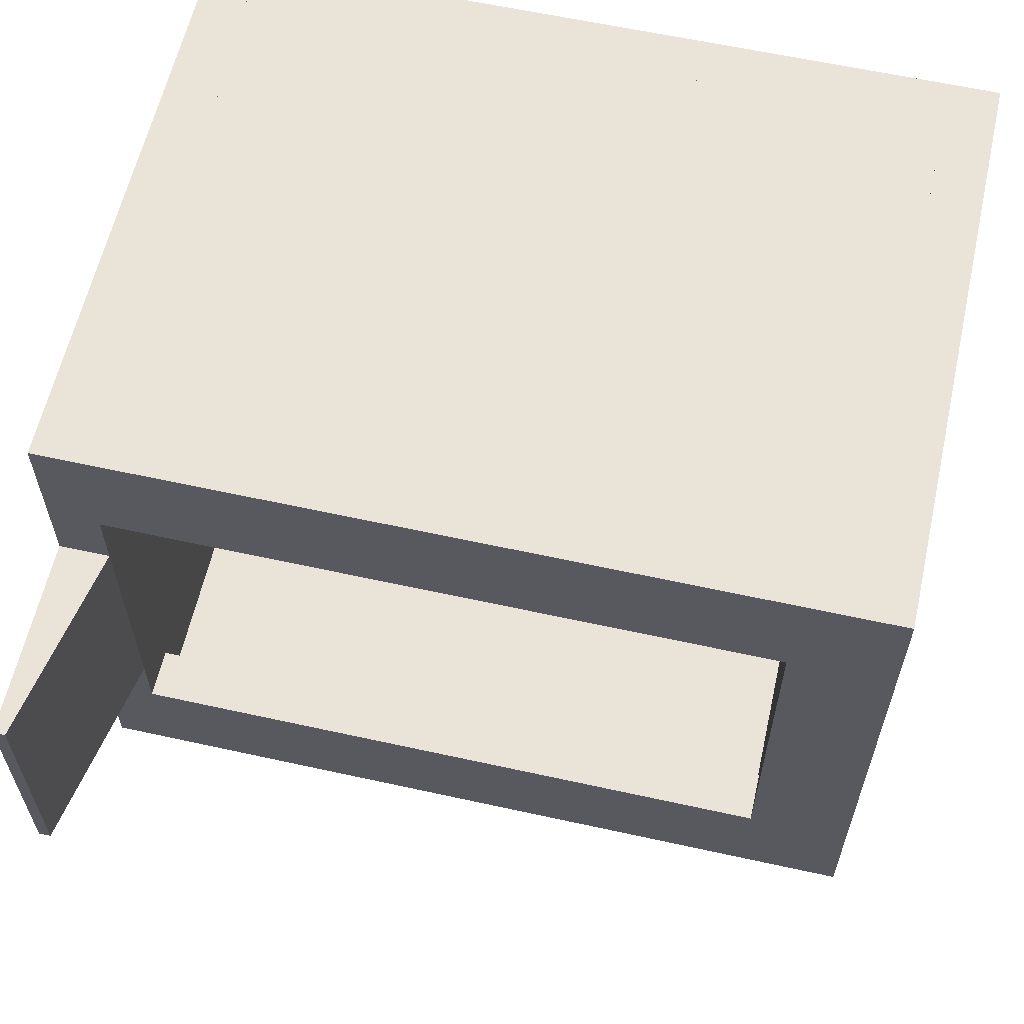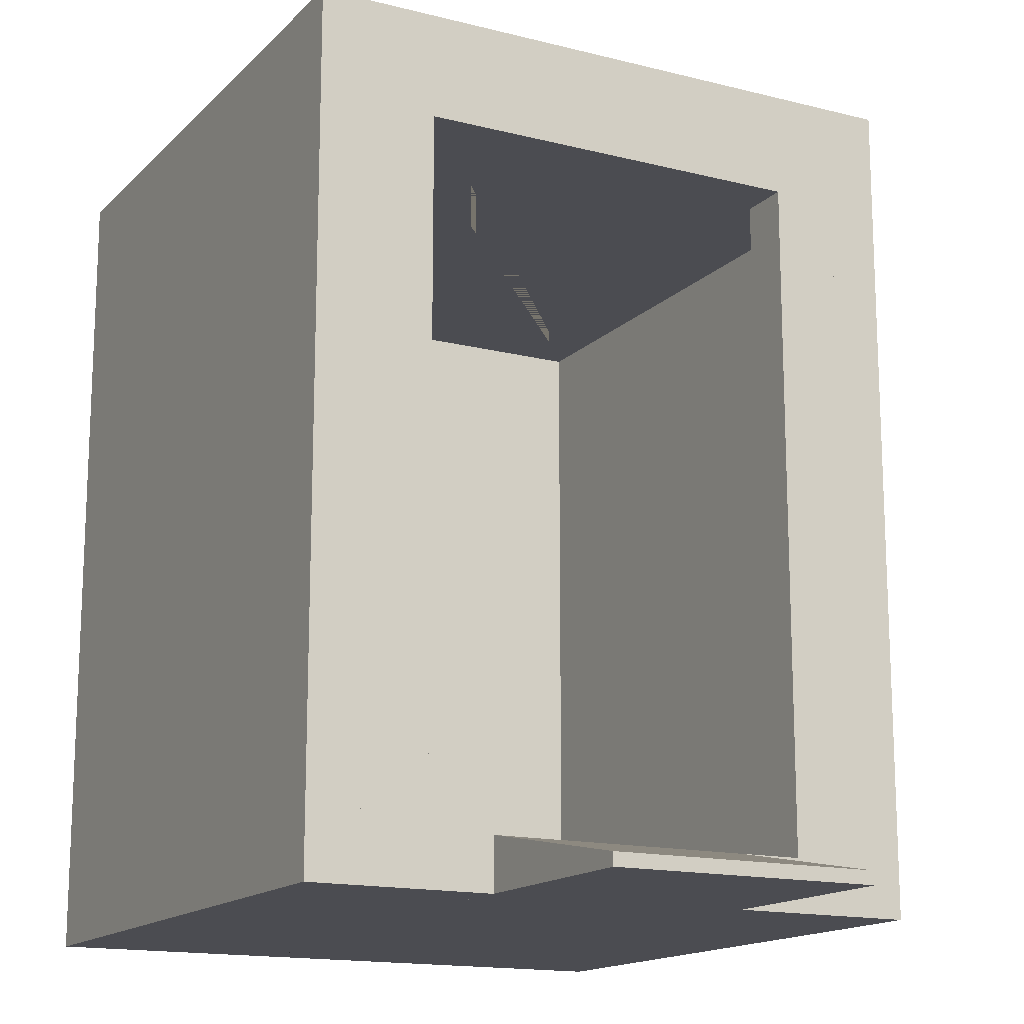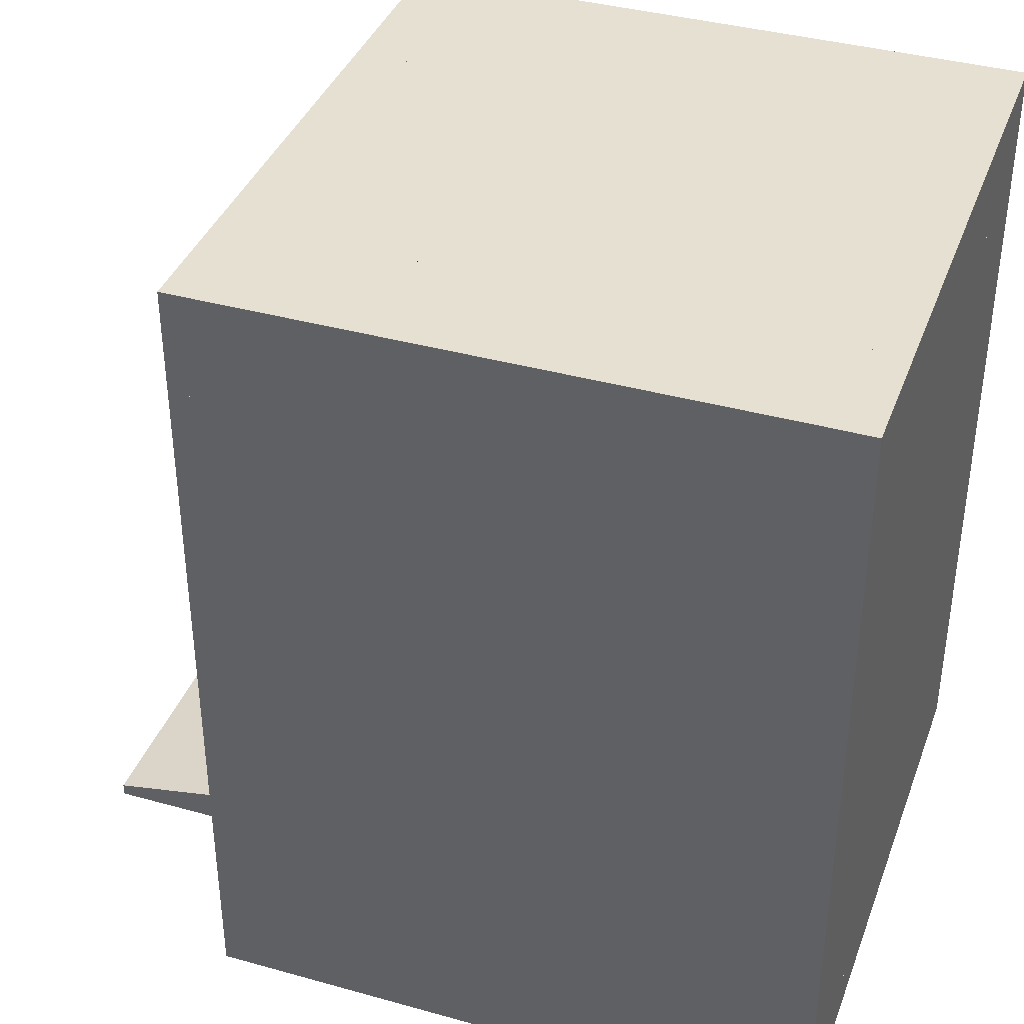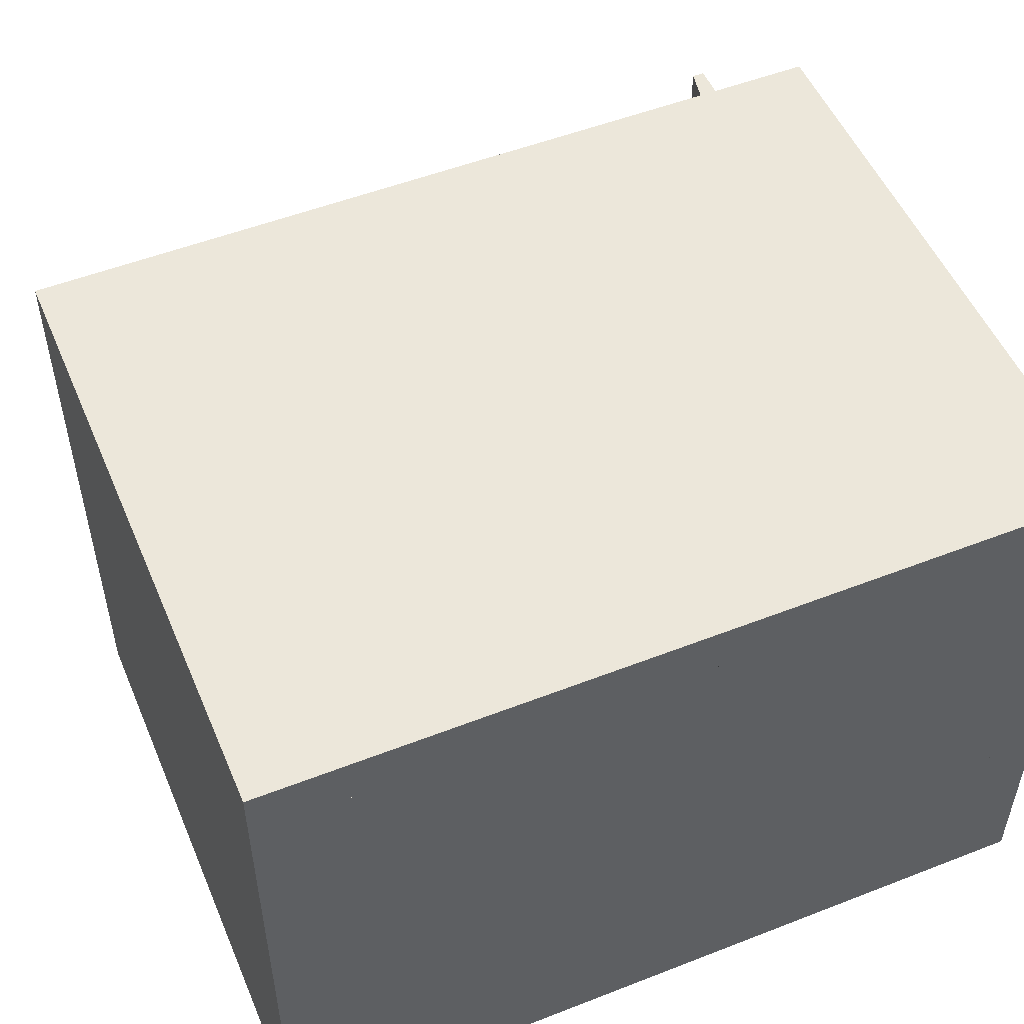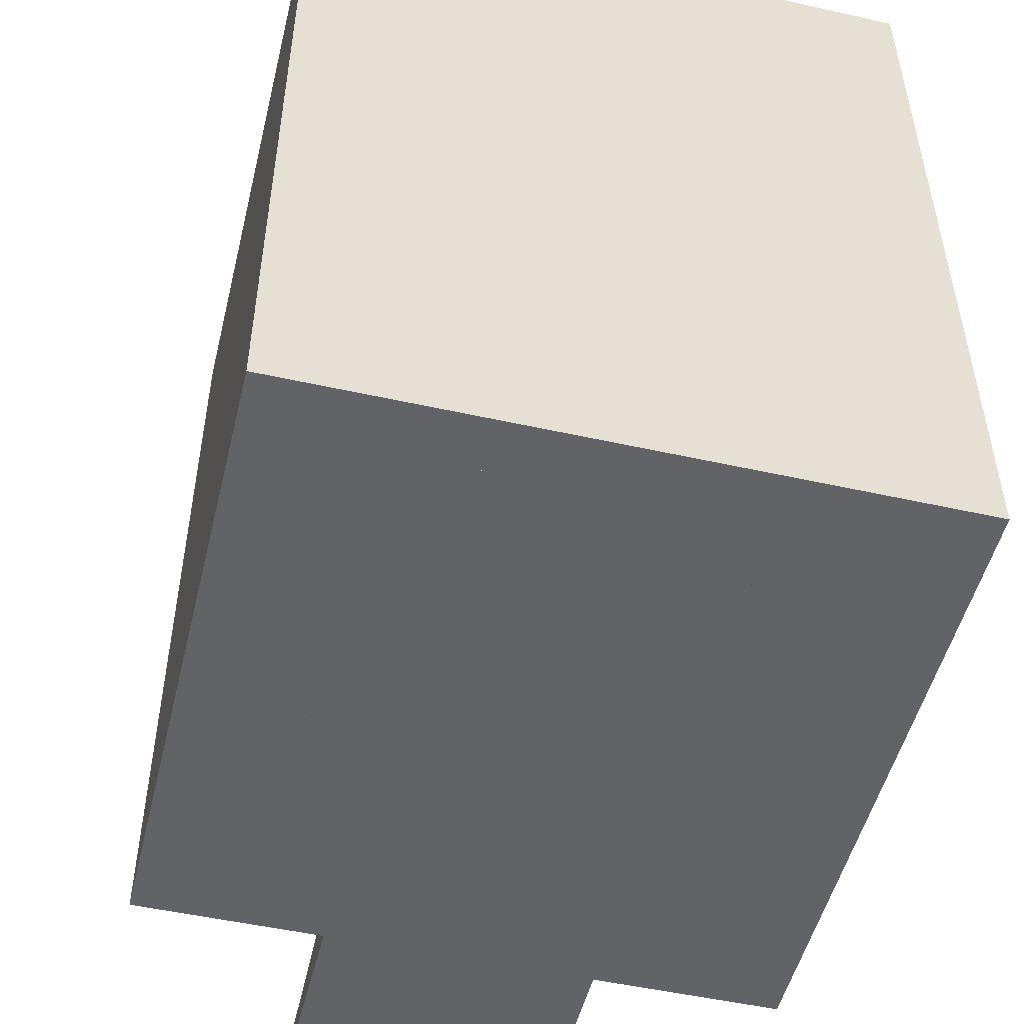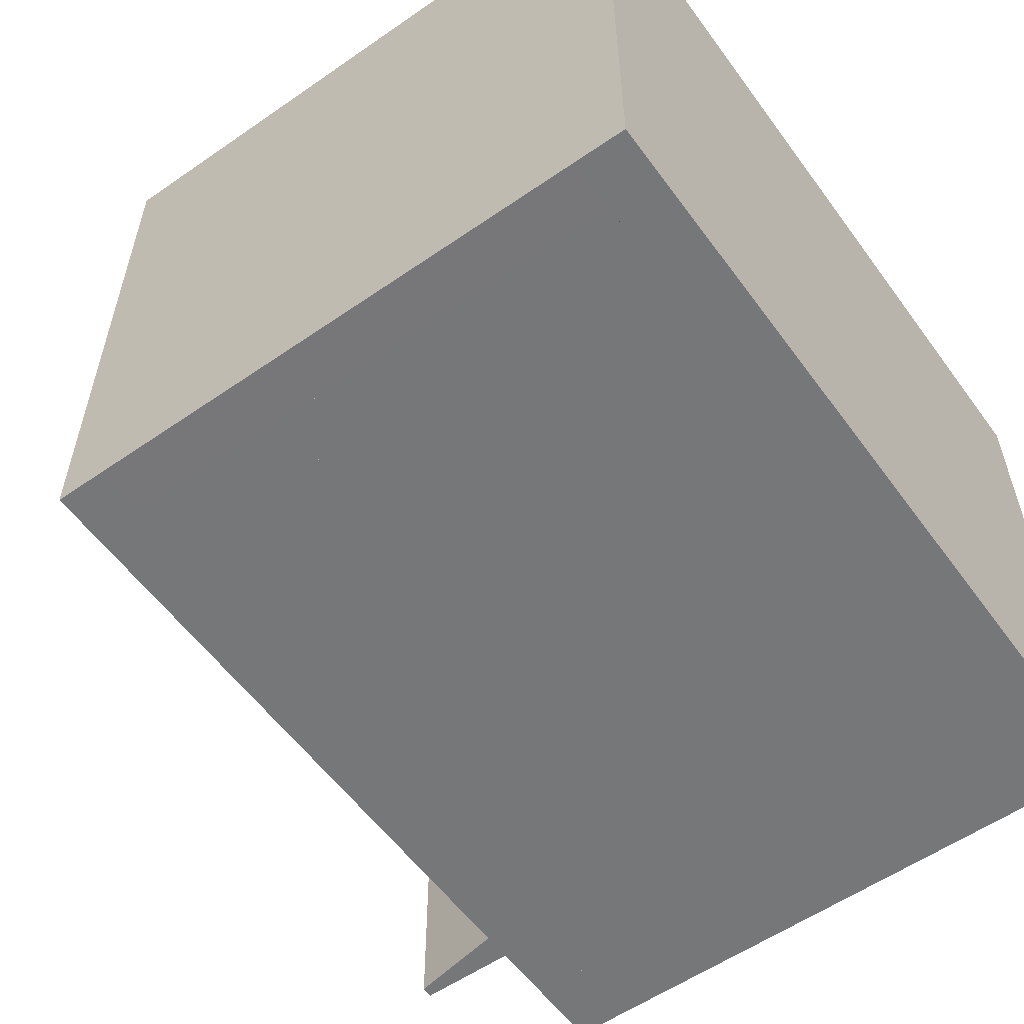
<metadata>
{"format":"obj","ext":"obj","renderer":"f3d","projection":"perspective","resolution":1024,"background":"white","views":[{"elev":60.8,"azim":102.7,"up":"+Z"},{"elev":-15.4,"azim":61.8,"up":"+Y"},{"elev":38.4,"azim":-160.6,"up":"+Y"},{"elev":52.3,"azim":-112.8,"up":"+Z"},{"elev":-50.9,"azim":-103.7,"up":"+Y"},{"elev":-57.0,"azim":-144.2,"up":"+Z"}]}
</metadata>
<code>
g Mesh1 Model
v 0.3125 0 -0.3125
v -0.3125 0 -0.3125
v -0.3125 0 -0.375
v 0.3125 0 -0.375
f 1 2 3 4
v 0.375 0 -0.3125
v 0.375 0.0625 -0.3125
v 0.3125 0.0625 -0.3125
v -0.3125 0.0625 -0.3125
v -0.375 0.0625 -0.3125
v -0.375 0 -0.3125
f 1 5 6 7 8 9 10 2
v 0.375 0 -0.375
f 5 1 4 11
v 0.375 0 -0.2344
v 0.3125 0 -0.2344
f 5 12 13 1
v 0.375 0.0625 -0.2344
f 6 14 12 5
v 0.3125 0.0625 -0.2344
f 7 15 14 6
v 0.3125 0.0625 -0.375
v 0.3125 0.0625 -0.1562
v 0.3125 0.0625 0.1562
v 0.3125 0.0625 0.2344
v 0.3125 0.0625 0.3125
v 0.3125 0.0625 0.375
v 0.3125 0 0.375
v 0.3125 0 0.3125
v 0.3125 0 0.2344
v 0.3125 0 0.1562
v 0.3125 0 -0
v 0.3125 0 -0.1562
f 13 1 4 16 7 15 17 18 19 20 21 22 23 24 25 26 27
v -0.3125 0 -0.2344
f 1 13 28 2
v -0.375 0 -0.2344
v -0.3125 0.0625 -0.2344
v -0.375 0.0625 -0.2344
f 29 28 13 12 14 15 30 31
f 2 28 29 10
v -0.3125 0.0625 -0.375
v -0.3125 0.0625 -0.1562
v -0.3125 0.0625 0.1562
v -0.3125 0.0625 0.2344
v -0.3125 0.0625 0.3125
v -0.3125 0.0625 0.375
v -0.3125 0 0.375
v -0.3125 0 0.3125
v -0.3125 0 0.2344
v -0.3125 0 0.1562
v -0.3125 0 -0.1562
f 2 3 32 8 30 33 34 35 36 37 38 39 40 41 42 28
v -0.375 0 -0.375
f 43 3 2 10
v -0.375 0.0625 -0.375
f 44 32 3 43
f 44 9 8 32
f 43 10 9 44
f 10 29 31 9
v -0.375 0 -0.1562
v -0.375 0.0625 -0.1562
f 29 45 46 31
f 28 42 45 29
f 13 27 42 28
v 0.375 0 -0.1562
f 12 47 27 13
v 0.375 0.01523 -0.1562
f 12 48 47
f 12 14 48
v 0.375 0.0625 -0.1562
f 49 48 14
v 0.375 0.01523 0.1562
v 0.375 0.0625 0.1562
f 50 48 49 51
v 0.625 0.01523 0.1562
v 0.625 0.01523 -0.1562
f 48 50 52 53
v 0.375 0 -0
v 0.375 0 0.1562
f 54 47 48 50 55
v 0.625 0 -0.1562
v 0.625 0 -0
f 56 57 54 47
v 0.625 0 0.1562
f 56 53 52 58 57
f 47 48 53 56
f 46 33 17 49 48 47 27 42 45
f 31 46 33 30
v -0.375 0.875 -0.1562
v -0.375 0.875 -0.2344
f 46 59 60 31
v -0.375 0.9375 -0.1562
v -0.375 1 -0.1562
v -0.3125 1 -0.1562
v 0.3125 1 -0.1562
v 0.3125 0.9375 -0.1562
v -0.3125 0.9375 -0.1562
f 59 61 62 63 64 65 66 33 46
v -0.375 0.875 0.1562
v -0.375 0.9375 0.1562
f 61 59 67 68
v -0.375 0.9375 -0.2344
f 69 60 59 61
v -0.3125 0.9375 -0.2344
f 30 70 69 60 31
v -0.3125 0.9375 -0.3125
f 71 70 30 8
v 0.3125 0.9375 -0.3125
v 0.3125 0.9375 -0.2344
f 70 71 72 73
v -0.375 0.9375 -0.3133
f 74 69 70 71
v -0.375 1 -0.2344
v -0.375 1 -0.3125
f 75 76 74 69
v -0.3125 1 -0.2344
v -0.3125 1 -0.3125
f 75 77 78 76
v 0.375 0.9375 -0.2344
v 0.375 1 -0.2344
v 0.3125 1 -0.2344
f 75 69 70 73 79 80 81 77
f 69 61 62 75
v -0.375 0.9375 0.2344
v -0.3125 0.9375 0.2344
v -0.3125 0.9375 0.1562
f 66 70 69 61 68 82 83 84
v -0.3125 1 0.375
v -0.3125 0.9375 0.375
v -0.3125 0.9375 0.3125
v -0.3125 0.9375 -0.375
v -0.3125 1 -0.3746
v -0.3125 1 0.1562
v -0.3125 1 0.2344
v -0.3125 1 0.3125
f 85 86 87 83 84 66 70 71 88 89 78 77 63 90 91 92
v 0.3125 0.9375 0.375
v 0.3125 1 0.375
f 86 93 94 85
v 0.3125 0.9375 0.3125
f 95 87 86 93
f 87 95 20 36
v 0.3125 0.9375 0.2344
f 96 95 87 83
v 0.3125 0.875 0.2344
f 97 19 20 95 96
v 0.375 0.875 0.2344
v 0.375 0.0625 0.2344
f 19 97 98 99
v 0.375 0.9375 0.2344
f 100 98 97 96
v 0.375 0.875 0.1562
v 0.375 0.9375 0.1562
f 98 101 102 100
v 0.3125 0.875 0.1562
f 97 103 101 98
v 0.3125 0.9375 0.1562
f 96 104 103 97
f 83 84 104 96
f 35 34 84 83
v -0.375 0.0625 0.1562
v -0.375 0.0625 0.2344
f 35 34 105 106
f 19 18 34 35
f 99 51 18 19
f 51 99 50
v 0.375 0 0.2344
f 107 50 99
f 50 107 55
f 24 25 55 107
f 40 41 25 24
v -0.375 0 0.2344
v -0.375 0 0.1562
f 108 109 41 40
f 106 105 109 108
v -0.375 0.875 0.2344
f 106 110 67 105
v -0.375 0.0625 0.3125
v -0.375 0.875 0.3125
f 111 112 110 106
v -0.375 0.0625 0.375
v -0.375 0.875 0.375
f 113 114 112 111
v -0.3125 0.875 0.375
f 37 115 114 113
v 0.3125 0.875 0.375
f 21 116 115 37
v 0.375 0.0625 0.375
v 0.375 0.875 0.375
f 117 118 116 21
v 0.375 0.0625 0.3125
v 0.375 0.875 0.3125
f 119 120 118 117
f 99 98 120 119
v 0.375 0.9375 0.3125
f 121 120 98 100
f 95 121 120 119 20
f 96 95 121 100
v 0.3125 1 0.1562
v 0.3125 1 0.2344
v 0.3125 1 0.3125
f 96 104 122 123 124 94 93 95
f 100 102 104 96
v 0.375 1 0.1562
v 0.375 1 0.2344
f 100 102 125 126
v 0.375 1 -0.1562
v 0.375 0.9375 -0.1562
f 127 125 102 128
f 125 127 64 122
f 81 64 127 80
v 0.3125 0.9375 -0.375
v 0.3125 1 -0.375
v 0.3125 1 -0.3125
f 81 64 65 73 72 129 130 131
f 77 63 64 81
f 75 62 63 77
v -0.375 1 0.1562
f 90 63 62 132
f 122 64 63 90
f 64 122 104 65
f 125 122 104 102
f 126 125 122 123
f 123 122 90 91
f 68 67 105 34 84 104 122 90 132
f 68 67 110 82
v -0.375 0.875 -0.375
v -0.3125 0.875 -0.375
v 0.3125 0.875 -0.375
v 0.375 0.875 -0.375
v 0.375 0.875 -0.3125
v 0.375 0.875 -0.2344
v 0.3125 0.875 -0.2344
v 0.3125 0.875 -0.1562
v -0.375 0.875 -0.3132
f 133 134 135 136 137 138 139 140 103 97 98 120 118 116 115 114 112 110 67 59 60 141
f 44 133 134 32
f 9 141 133 44
f 31 60 141 9
f 74 141 60 69
f 71 74 141 9 8
v -0.375 0.9375 -0.375
f 142 74 71 88
v -0.375 1 -0.375
f 142 74 76 143
f 142 133 141 74
f 88 134 133 142
f 88 71 8 32 134
f 129 88 71 72
f 89 130 129 88
f 78 131 130 89
f 77 81 131 78
v 0.375 1 -0.3125
f 144 131 81 80
v 0.375 1 -0.375
f 145 130 131 144
v 0.375 0.9375 -0.375
f 146 129 130 145
v 0.375 0.9375 -0.3125
f 146 129 72 147
f 146 129 130 145
f 146 136 135 129
f 147 137 136 146
f 79 138 137 147
v 0.375 0.875 -0.1562
f 79 128 148 138
f 73 65 128 79
f 139 140 65 73
f 138 148 140 139
f 103 140 148 101
f 140 103 104 65
f 104 103 101 102
f 128 102 101 148
f 102 128 65 104
f 65 140 148 128
f 127 64 65 128
f 80 127 128 79
f 144 80 79 147
f 79 147 72 73
f 147 72 7 6 137
f 72 71 8 7
f 8 7 16 32
f 8 30 15 7
f 9 31 30 8
f 30 33 17 15
f 70 66 33 30
f 73 65 66 70
f 84 66 65 104
f 34 33 66 84
f 34 33 46 105
f 18 17 33 34
f 51 49 17 18
f 53 49 51 52
f 48 49 53
f 52 51 50
f 109 41 25 55 50 51 18 34 105
f 109 45 42 41
f 105 46 45 109
f 105 67 59 46
f 42 26 41
f 27 26 42
f 27 47 26
f 54 26 47
f 54 55 26
f 57 58 55 54
f 58 52 50 55
f 25 26 55
f 25 41 26
f 15 17 49 14
f 14 138 139 15
f 6 137 138 14
v 0.375 0.0625 -0.375
f 149 136 137 6
f 16 135 136 149
f 32 134 135 16
f 129 135 134 88
f 135 129 72 7 16
f 73 72 7 15 139
f 73 139 138 79
f 149 16 7 6
f 11 4 16 149
f 32 16 4 3
f 149 6 5 11
f 89 130 129 88
f 130 129 88 89
f 143 89 88 142
f 89 88 142 143
f 89 88 142 143
f 76 78 89 143
f 145 144 147 146
v 0.375 0.9375 0.375
f 150 118 120 121
f 93 116 118 150
f 93 116 21 20 95
f 86 115 116 93
f 86 115 37 36 87
v -0.375 0.9375 0.375
f 151 114 115 86
v -0.375 0.9375 0.3125
f 152 112 114 151
f 152 87 36 111 112
f 86 87 152 151
f 87 83 82 152
f 36 35 83 87
f 36 35 106 111
f 20 19 35 36
f 119 99 19 20
v 0.375 0 0.3125
f 153 107 99 119
f 23 24 107 153
f 39 40 24 23
v -0.375 0 0.3125
f 154 108 40 39
f 111 106 108 154
f 24 40 108 106 35 19 99 107
f 83 35 106 110 82
f 82 110 112 152
v -0.375 1 0.3125
v -0.375 1 0.2344
f 82 152 155 156
v -0.375 1 0.375
f 157 155 152 151
f 157 85 92 155
f 151 86 85 157
f 85 94 124 92
v 0.375 1 0.3125
v 0.375 1 0.375
f 158 124 94 159
f 152 155 92 124 158 121 95 87
f 155 92 91 156
f 92 124 123 91
f 126 123 124 158
f 82 156 91 123 126 100 96 83
f 156 132 68 82
f 91 90 132 156
f 61 68 132 62
f 121 100 126 158
f 150 121 158 159
f 121 95 93 150
f 159 94 93 150
v -0.375 0 0.375
f 113 111 154 160
f 113 37 36 111
f 160 38 37 113
f 154 39 38 160
f 23 39 154 111 36 20 119 153
f 22 38 39 23
f 21 37 38 22
f 37 21 20 36
f 119 20 21 117
v 0.375 0 0.375
f 117 21 22 161
f 22 23 153 161
f 161 153 119 117

</code>
